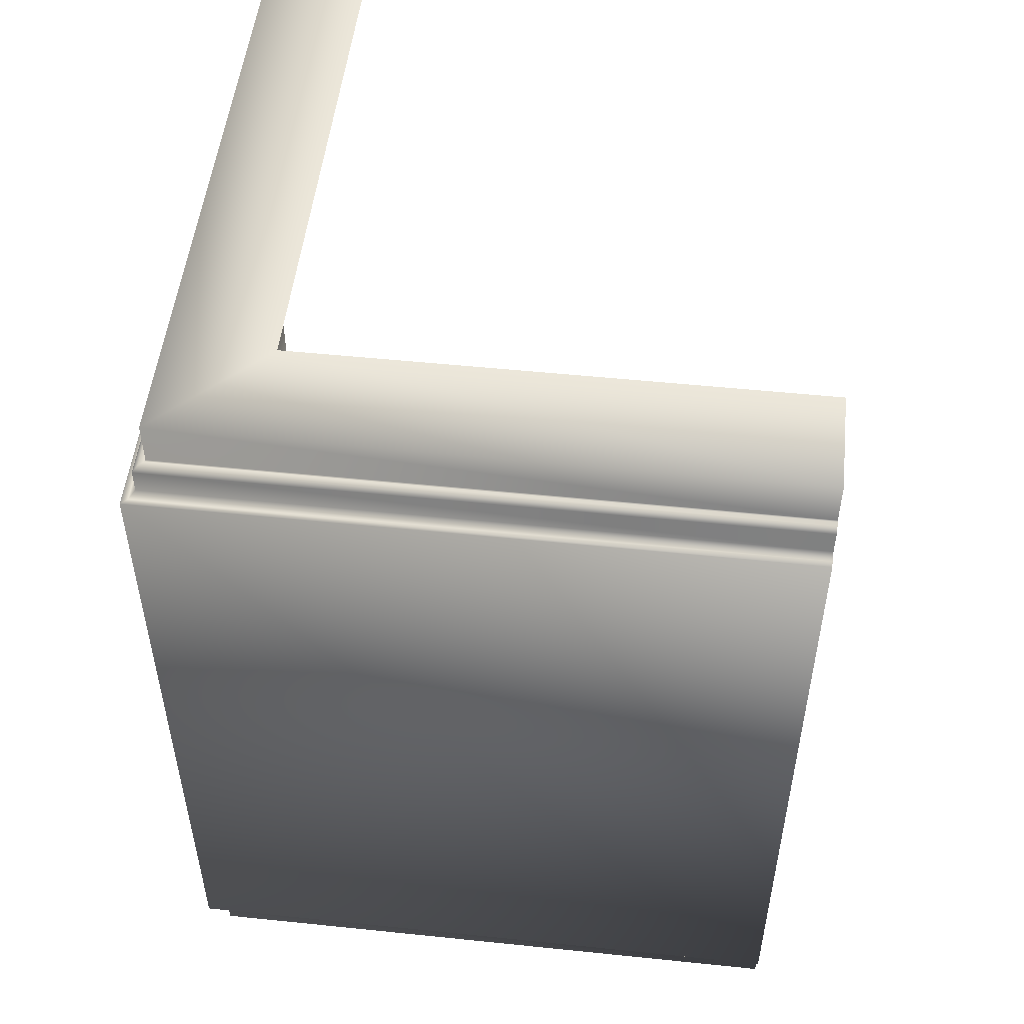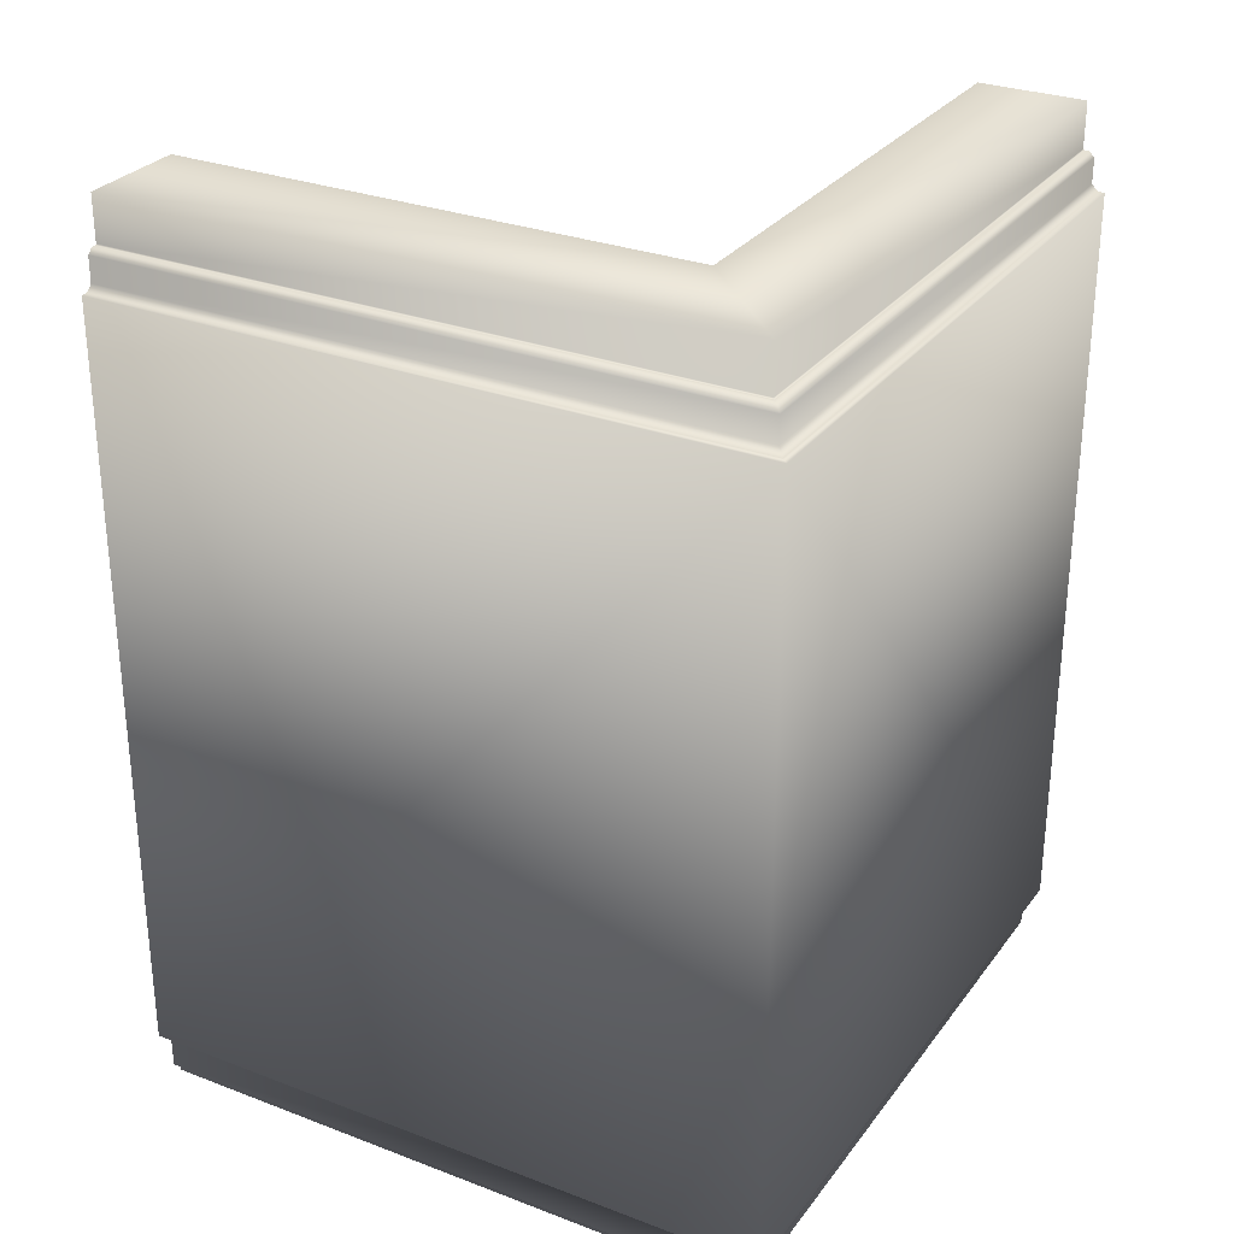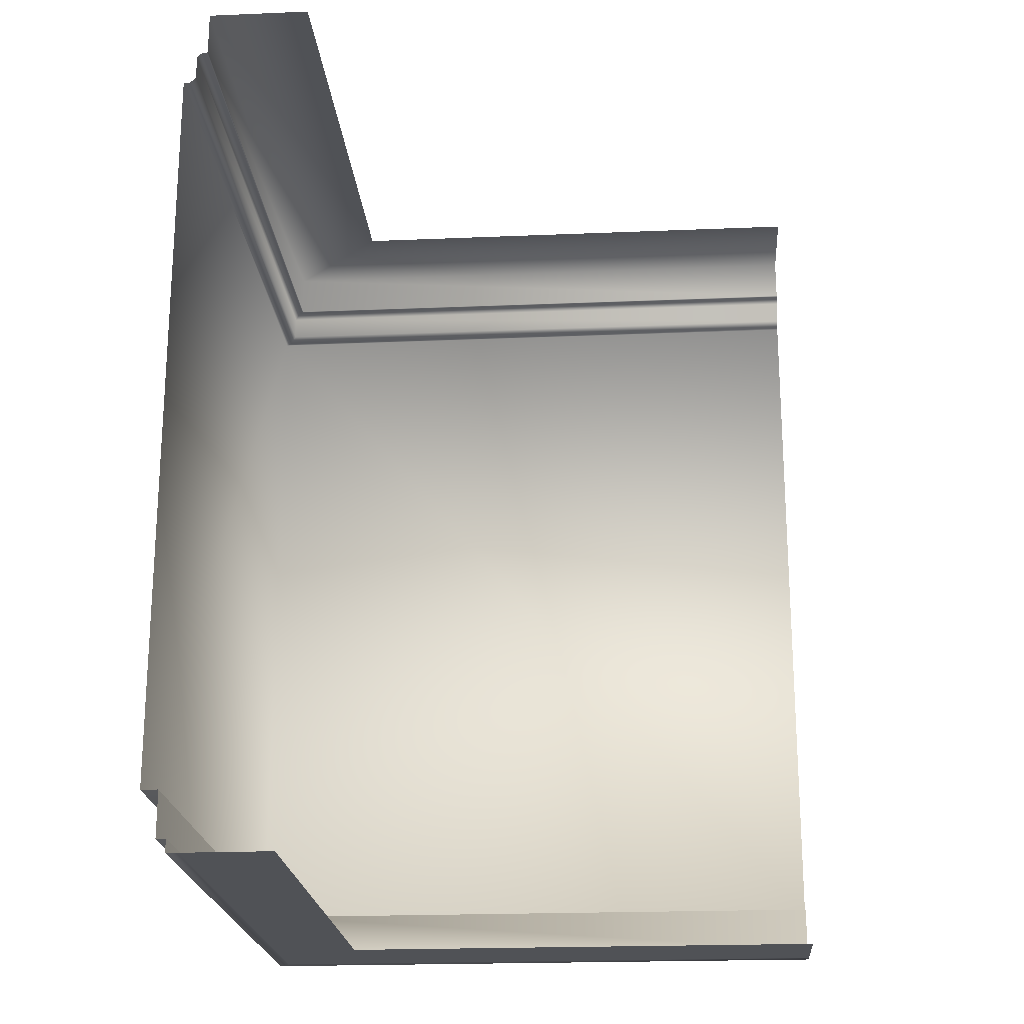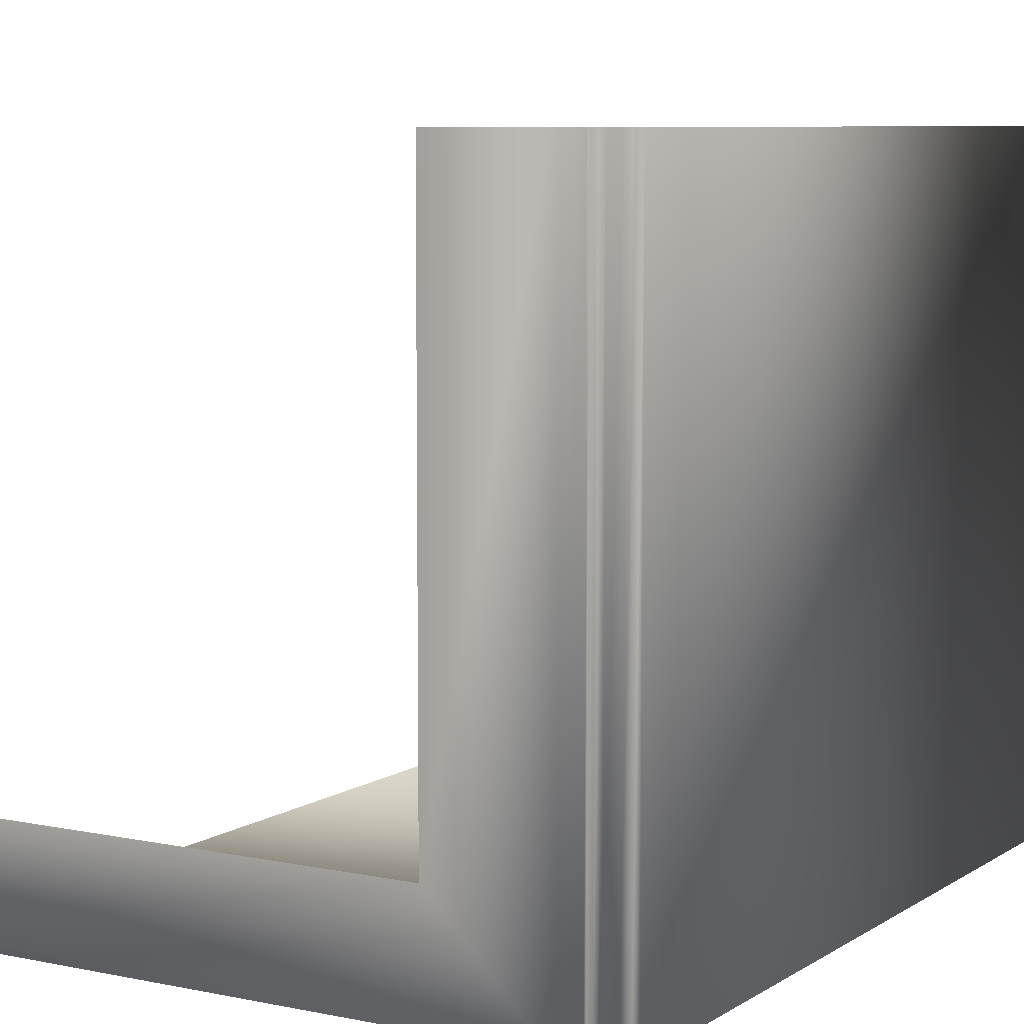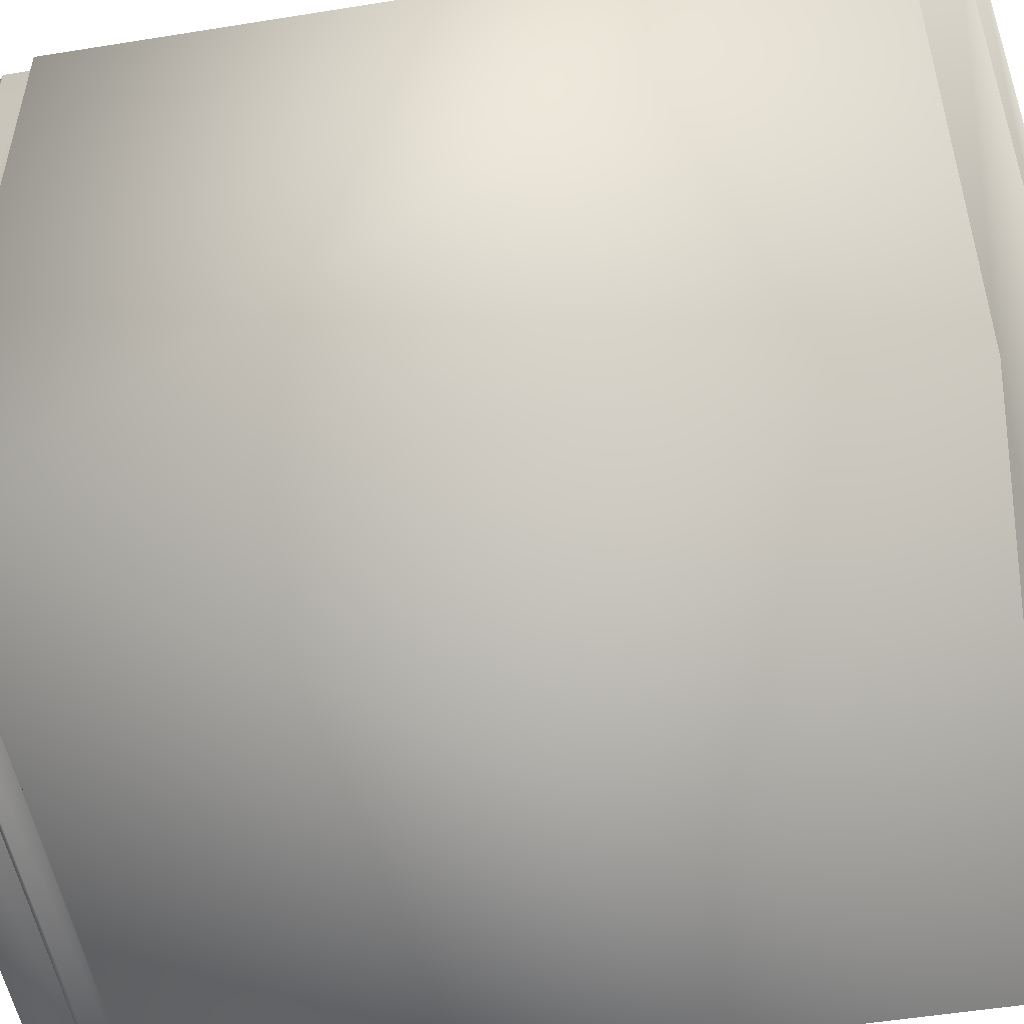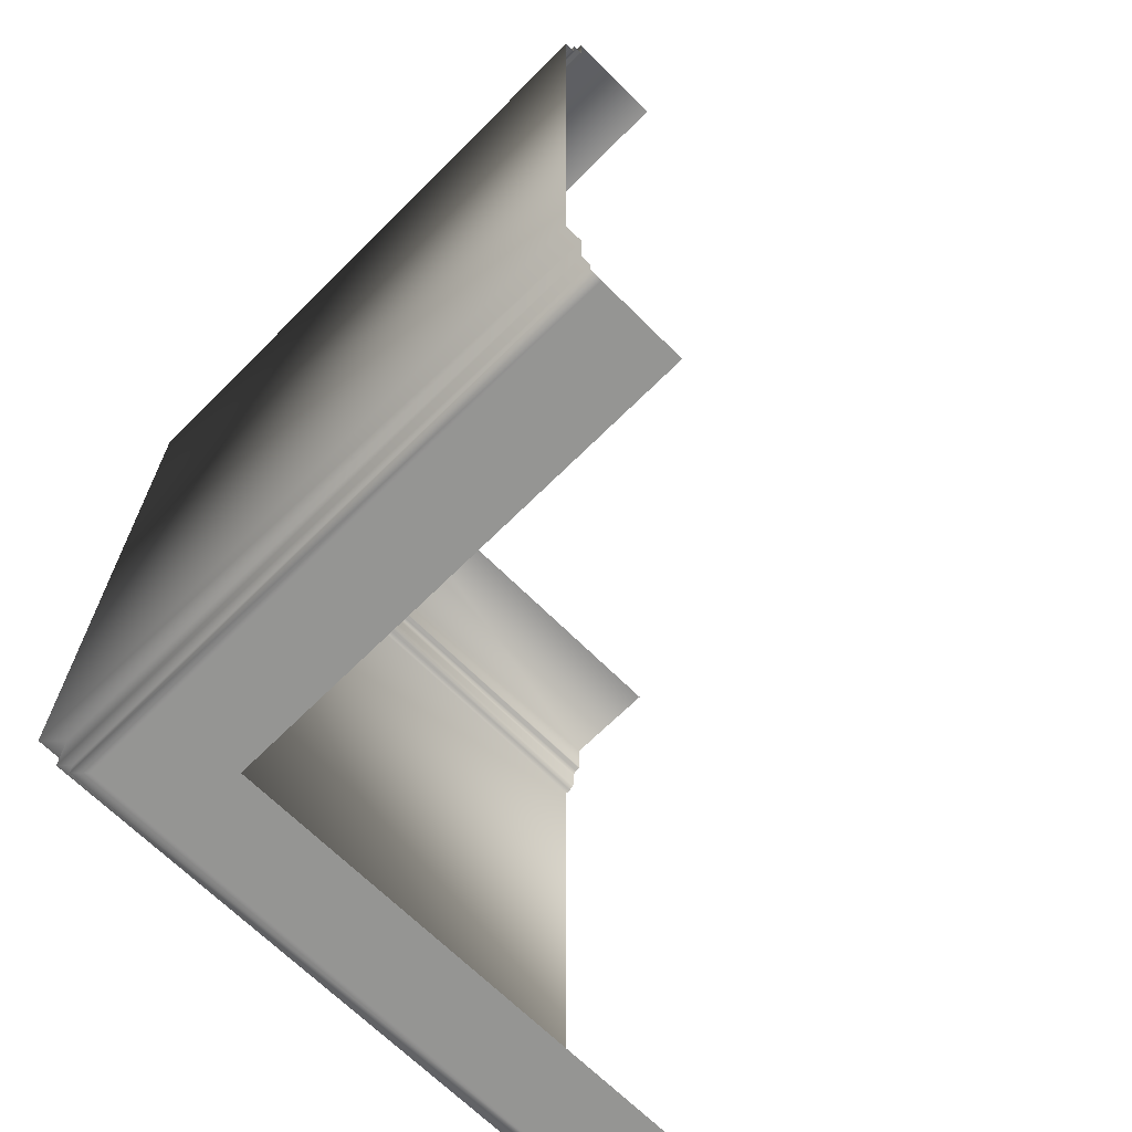
<metadata>
{"format":"obj","ext":"obj","renderer":"f3d","projection":"perspective","resolution":1024,"background":"white","views":[{"elev":51.5,"azim":-83.6,"up":"+Y"},{"elev":29.0,"azim":-150.5,"up":"+Y"},{"elev":-21.1,"azim":4.3,"up":"+Y"},{"elev":7.5,"azim":-149.3,"up":"+Z"},{"elev":-52.0,"azim":-80.1,"up":"+Z"},{"elev":-67.3,"azim":-45.0,"up":"+Y"}]}
</metadata>
<code>
v  214.6 63.63 10.21
v  214.6 63.63 60.21
v  214.6 4.642 60.21
v  214.6 4.642 10.21
v  224.6 70 20.2
v  224.6 70 60.21
v  216.5 70 60.21
v  216.5 70 12.05
v  216.5 66.53 60.21
v  216.5 66.53 12.05
v  216.4 66.44 60.21
v  216.4 66.44 11.96
v  216 66.44 60.21
v  216 66.44 11.58
v  215.6 66.04 60.21
v  215.6 66.04 11.19
v  215.6 64.12 60.21
v  215.6 64.12 11.19
v  215.1 63.63 60.21
v  215.1 63.63 10.7
v  216 4.642 60.21
v  216 4.642 11.54
v  216 1.04 60.21
v  216 1.04 11.54
v  216.7 1.04 60.21
v  216.7 1.04 12.29
v  216.7 -0 60.21
v  216.7 -0 12.29
v  217.7 -0 60.21
v  217.7 -0 13.25
v  224.6 0 60.21
v  224.6 0 20.21
v  264.6 4.642 10.21
v  264.6 63.63 10.21
v  264.6 70 12.05
v  264.6 70 20.21
v  264.6 66.53 12.05
v  264.6 66.44 11.96
v  264.6 66.44 11.58
v  264.6 66.04 11.19
v  264.6 64.12 11.19
v  264.6 63.63 10.7
v  264.6 4.642 11.54
v  264.6 1.04 11.54
v  264.6 1.04 12.29
v  264.6 0 12.29
v  264.6 0 13.25
v  264.6 0 20.21
o corner_big
g corner_big
f 1 2 3 4
f 5 6 7 8
f 8 7 9 10
f 10 9 11 12
f 12 11 13 14
f 14 13 15 16
f 16 15 17 18
f 18 17 19 20
f 20 19 2 1
f 4 3 21 22
f 22 21 23 24
f 24 23 25 26
f 26 25 27 28
f 28 27 29 30
f 30 29 31 32
f 1 4 33 34
f 5 8 35 36
f 8 10 37 35
f 10 12 38 37
f 12 14 39 38
f 14 16 40 39
f 16 18 41 40
f 18 20 42 41
f 20 1 34 42
f 4 22 43 33
f 22 24 44 43
f 24 26 45 44
f 26 28 46 45
f 28 30 47 46
f 30 32 48 47

</code>
